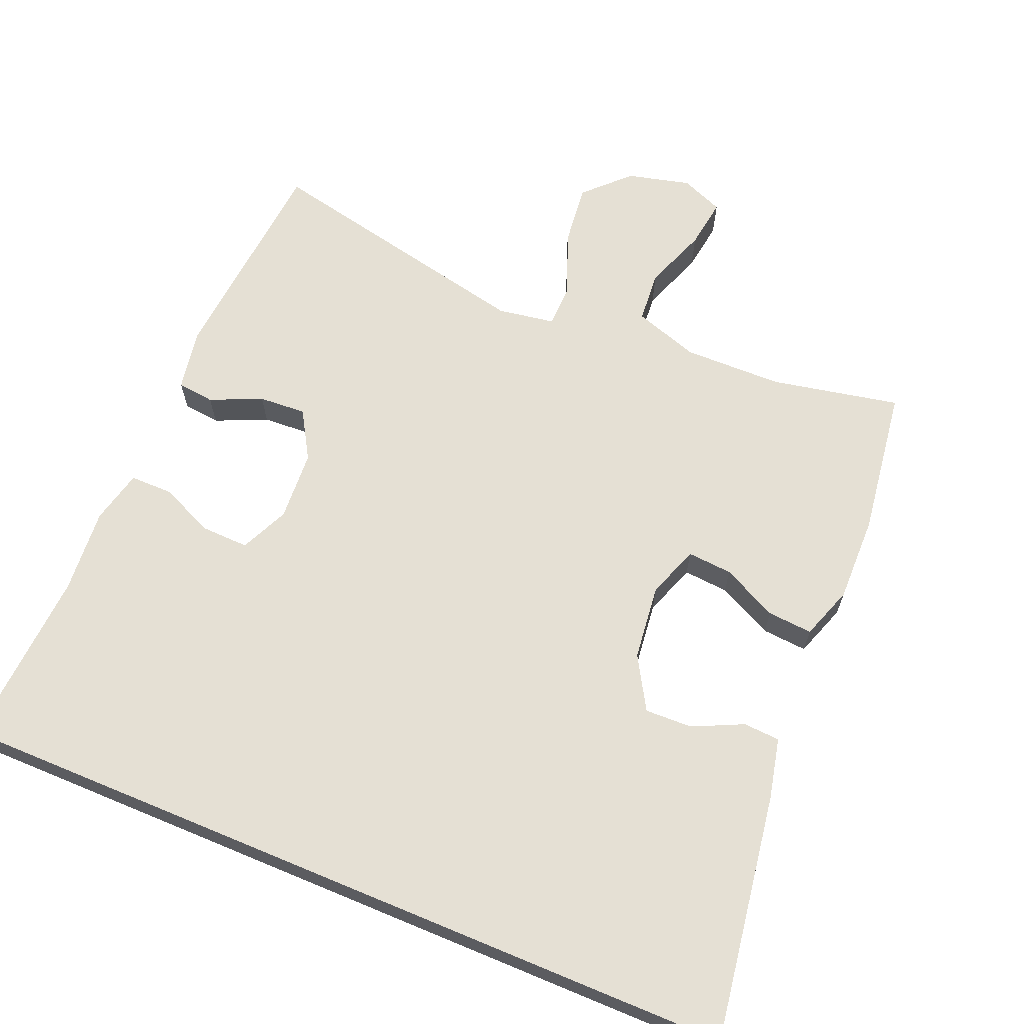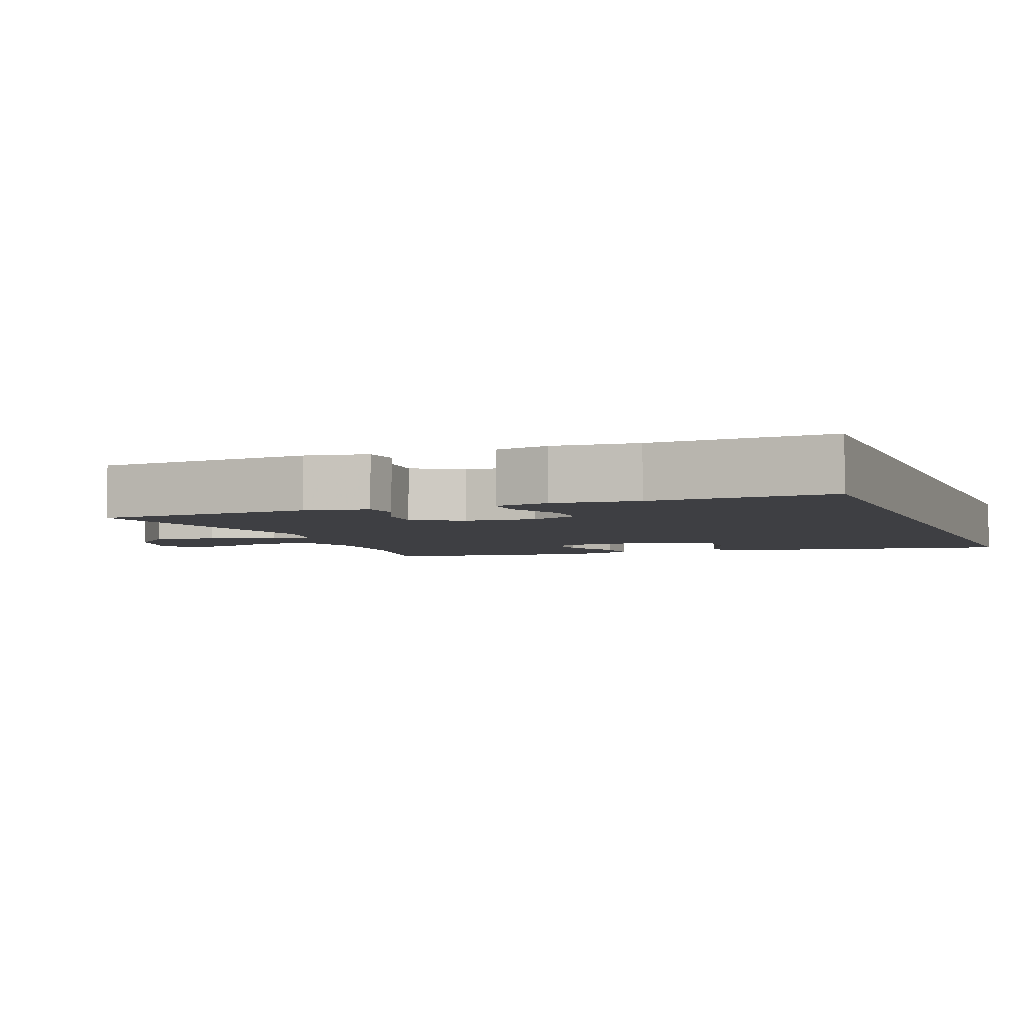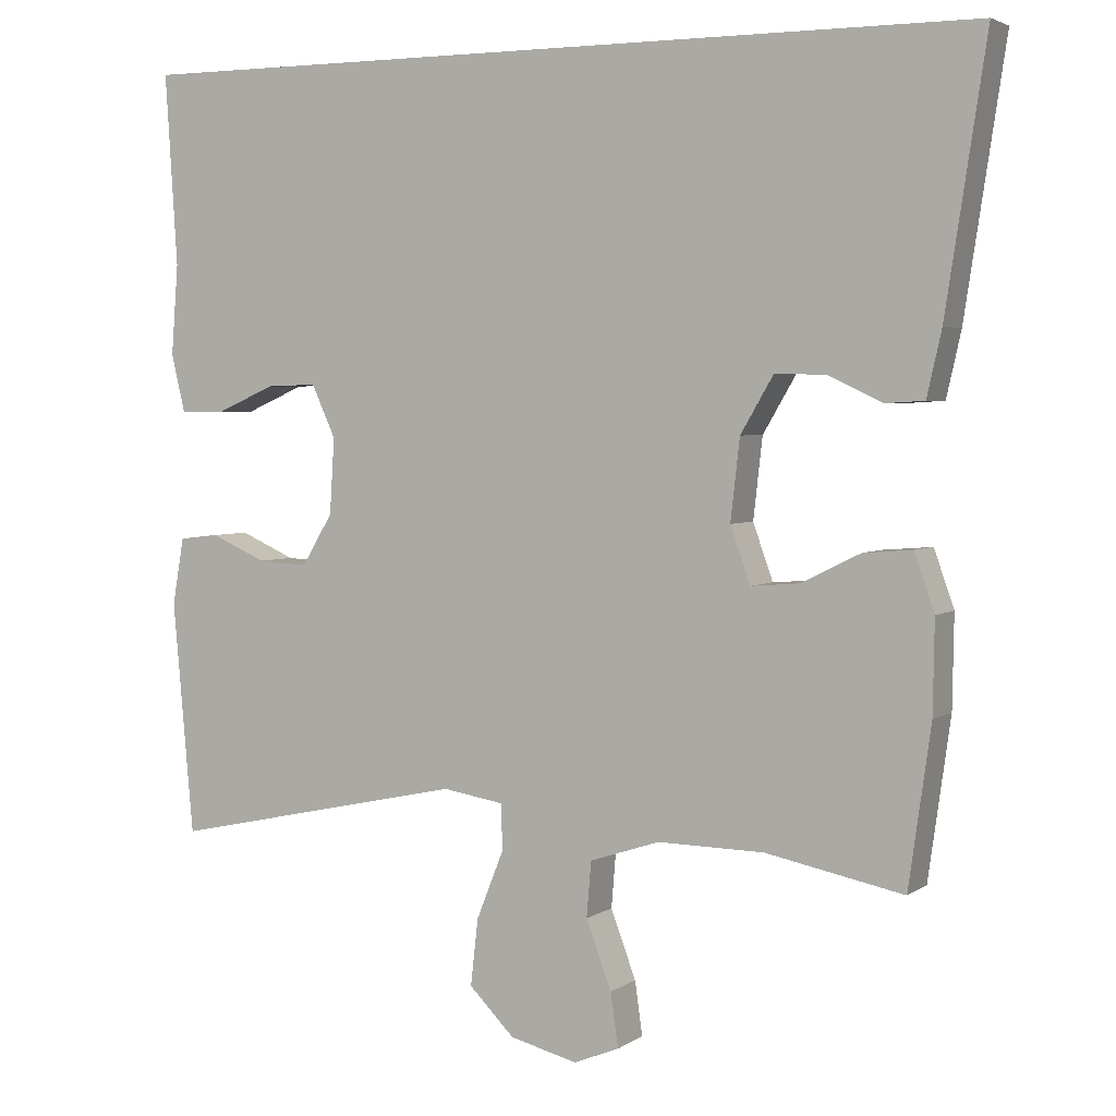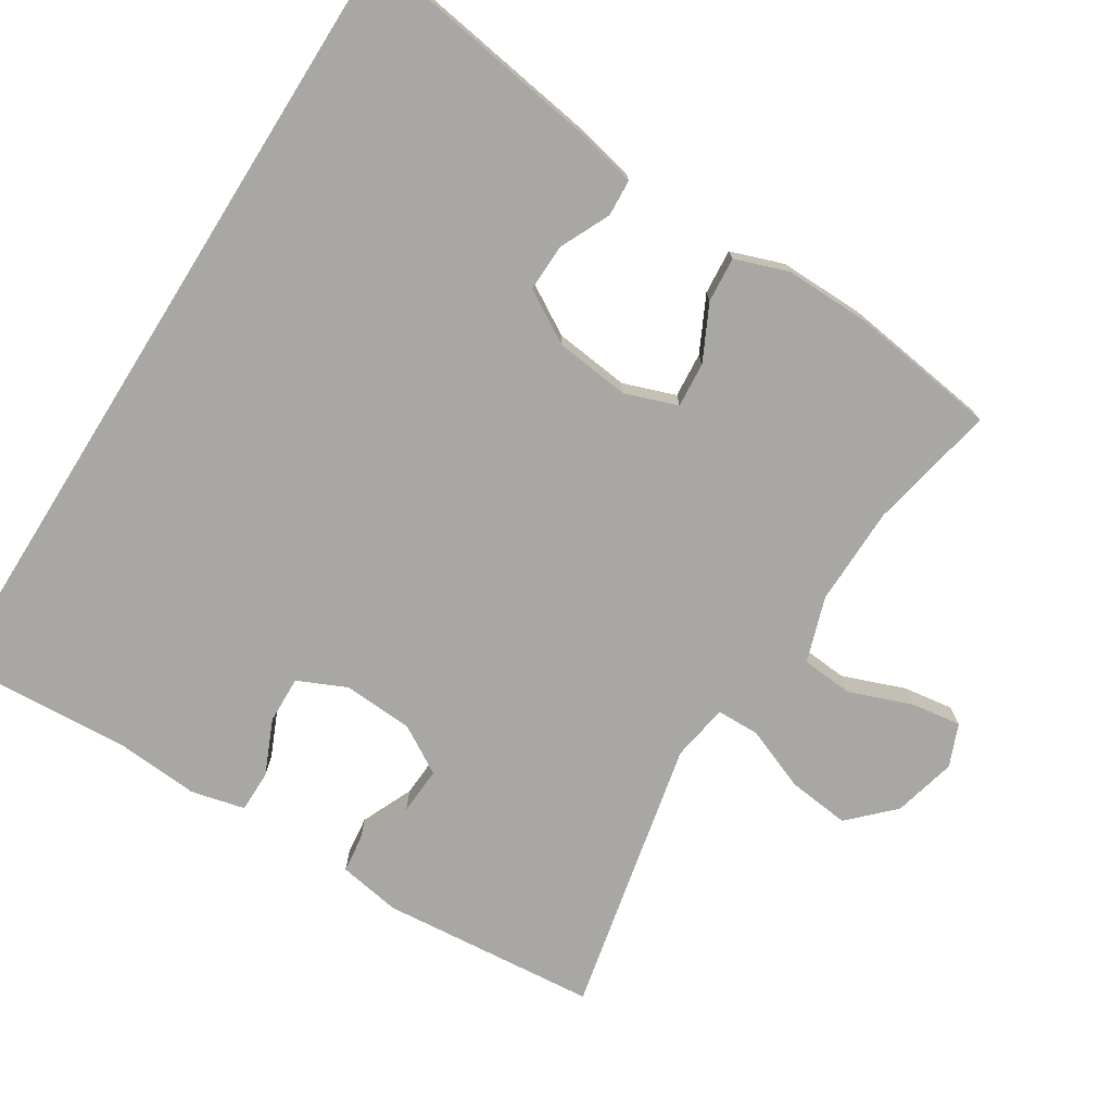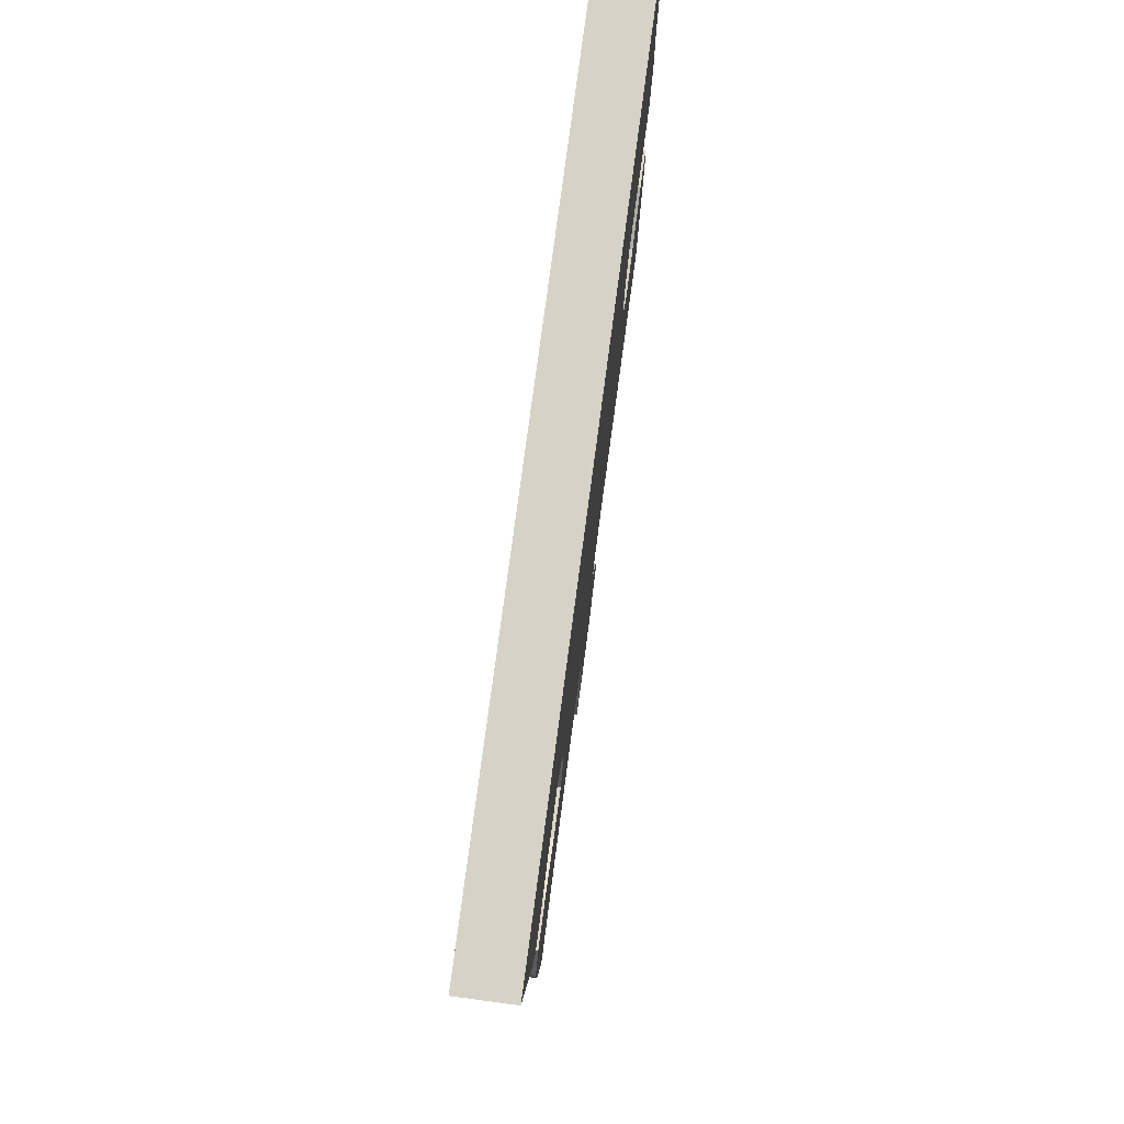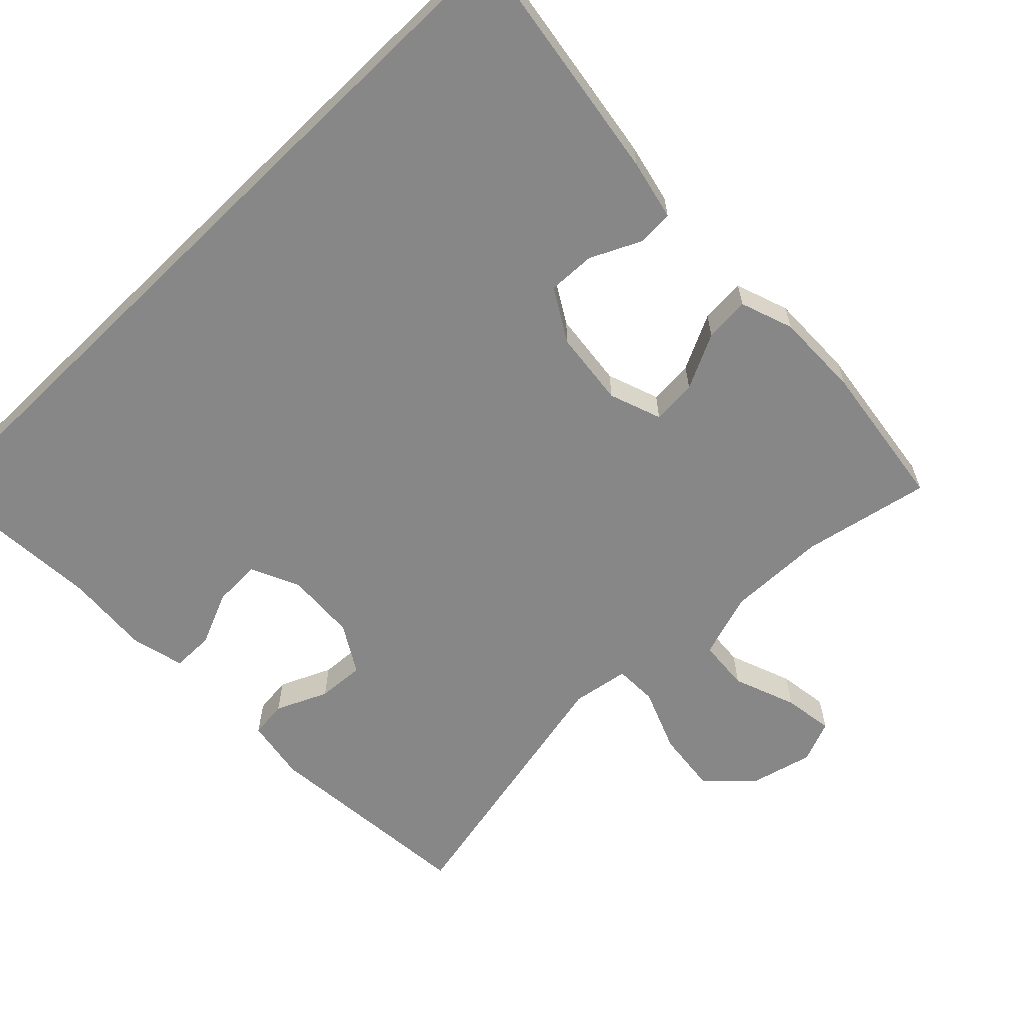
<metadata>
{"format":"obj","ext":"obj","renderer":"f3d","projection":"perspective","resolution":1024,"background":"white","views":[{"elev":65.6,"azim":22.7,"up":"+Y"},{"elev":-4.3,"azim":-69.3,"up":"+Y"},{"elev":3.4,"azim":27.0,"up":"+Z"},{"elev":-74.6,"azim":57.9,"up":"+Y"},{"elev":78.5,"azim":97.6,"up":"+Z"},{"elev":-62.3,"azim":44.2,"up":"+Y"}]}
</metadata>
<code>
v 0.5 0.07 -0.5
v 0.321 0.07 -0.464
v 0.183 0.07 -0.462
v 0.092 0.07 -0.492
v 0.086 0.07 -0.564
v 0.119 0.07 -0.652
v 0.129 0.07 -0.722
v 0.07 0.07 -0.746
v -0.018 0.07 -0.724
v -0.077 0.07 -0.665
v -0.067 0.07 -0.578
v -0.032 0.07 -0.49
v -0.033 0.07 -0.43
v -0.113 0.07 -0.417
v -0.5 0.07 -0.5
v -0.527 0.07 -0.197
v -0.512 0.07 -0.11
v -0.46 0.07 -0.104
v -0.388 0.07 -0.136
v -0.322 0.07 -0.14
v -0.282 0.07 -0.073
v -0.276 0.07 0.025
v -0.307 0.07 0.093
v -0.373 0.07 0.091
v -0.449 0.07 0.058
v -0.508 0.07 0.058
v -0.526 0.07 0.133
v -0.517 0.07 0.251
v -0.533 0.07 0.5
v 0.59 0.07 0.5
v 0.537 0.07 0.156
v 0.518 0.07 0.072
v 0.467 0.07 0.069
v 0.397 0.07 0.102
v 0.331 0.07 0.104
v 0.288 0.07 0.031
v 0.276 0.07 -0.074
v 0.302 0.07 -0.147
v 0.365 0.07 -0.142
v 0.442 0.07 -0.104
v 0.505 0.07 -0.099
v 0.531 0.07 -0.173
v 0.529 0.07 -0.293
v 0.5 0 -0.5
v 0.321 0 -0.464
v 0.183 0 -0.462
v 0.092 0 -0.492
v 0.086 0 -0.564
v 0.119 0 -0.652
v 0.129 0 -0.722
v 0.07 0 -0.746
v -0.018 0 -0.724
v -0.077 0 -0.665
v -0.067 0 -0.578
v -0.032 0 -0.49
v -0.033 0 -0.43
v -0.113 0 -0.417
v -0.5 0 -0.5
v -0.527 0 -0.197
v -0.512 0 -0.11
v -0.46 0 -0.104
v -0.388 0 -0.136
v -0.322 0 -0.14
v -0.282 0 -0.073
v -0.276 0 0.025
v -0.307 0 0.093
v -0.373 0 0.091
v -0.449 0 0.058
v -0.508 0 0.058
v -0.526 0 0.133
v -0.517 0 0.251
v -0.533 0 0.5
v 0.59 0 0.5
v 0.537 0 0.156
v 0.518 0 0.072
v 0.467 0 0.069
v 0.397 0 0.102
v 0.331 0 0.104
v 0.288 0 0.031
v 0.276 0 -0.074
v 0.302 0 -0.147
v 0.365 0 -0.142
v 0.442 0 -0.104
v 0.505 0 -0.099
v 0.531 0 -0.173
v 0.529 0 -0.293
f 42 43 1 2
f 39 40 41 42
f 38 39 42 2
f 37 38 2 3
f 36 37 3 4
f 31 32 33 34
f 31 34 35
f 28 29 30 31
f 28 31 35
f 27 28 35 36
f 24 25 26 27
f 23 24 27
f 16 17 18 19
f 14 15 16 19
f 13 14 19 20
f 9 10 11 12
f 9 12 13
f 8 9 13
f 5 6 7 8
f 4 5 8 13
f 23 27 36
f 22 23 36 4
f 21 22 4 13
f 13 20 21
f 45 44 86 85
f 85 84 83 82
f 45 85 82 81
f 46 45 81 80
f 47 46 80 79
f 77 76 75 74
f 78 77 74
f 74 73 72 71
f 78 74 71
f 79 78 71 70
f 70 69 68 67
f 70 67 66
f 62 61 60 59
f 62 59 58 57
f 63 62 57 56
f 55 54 53 52
f 56 55 52
f 56 52 51
f 51 50 49 48
f 56 51 48 47
f 79 70 66
f 47 79 66 65
f 56 47 65 64
f 64 63 56
f 1 44 45 2
f 2 45 46 3
f 3 46 47 4
f 4 47 48 5
f 5 48 49 6
f 6 49 50 7
f 7 50 51 8
f 8 51 52 9
f 9 52 53 10
f 10 53 54 11
f 11 54 55 12
f 12 55 56 13
f 13 56 57 14
f 14 57 58 15
f 15 58 59 16
f 16 59 60 17
f 17 60 61 18
f 18 61 62 19
f 19 62 63 20
f 20 63 64 21
f 21 64 65 22
f 22 65 66 23
f 23 66 67 24
f 24 67 68 25
f 25 68 69 26
f 26 69 70 27
f 27 70 71 28
f 28 71 72 29
f 29 72 73 30
f 30 73 74 31
f 31 74 75 32
f 32 75 76 33
f 33 76 77 34
f 34 77 78 35
f 35 78 79 36
f 36 79 80 37
f 37 80 81 38
f 38 81 82 39
f 39 82 83 40
f 40 83 84 41
f 41 84 85 42
f 42 85 86 43
f 43 86 44 1

</code>
